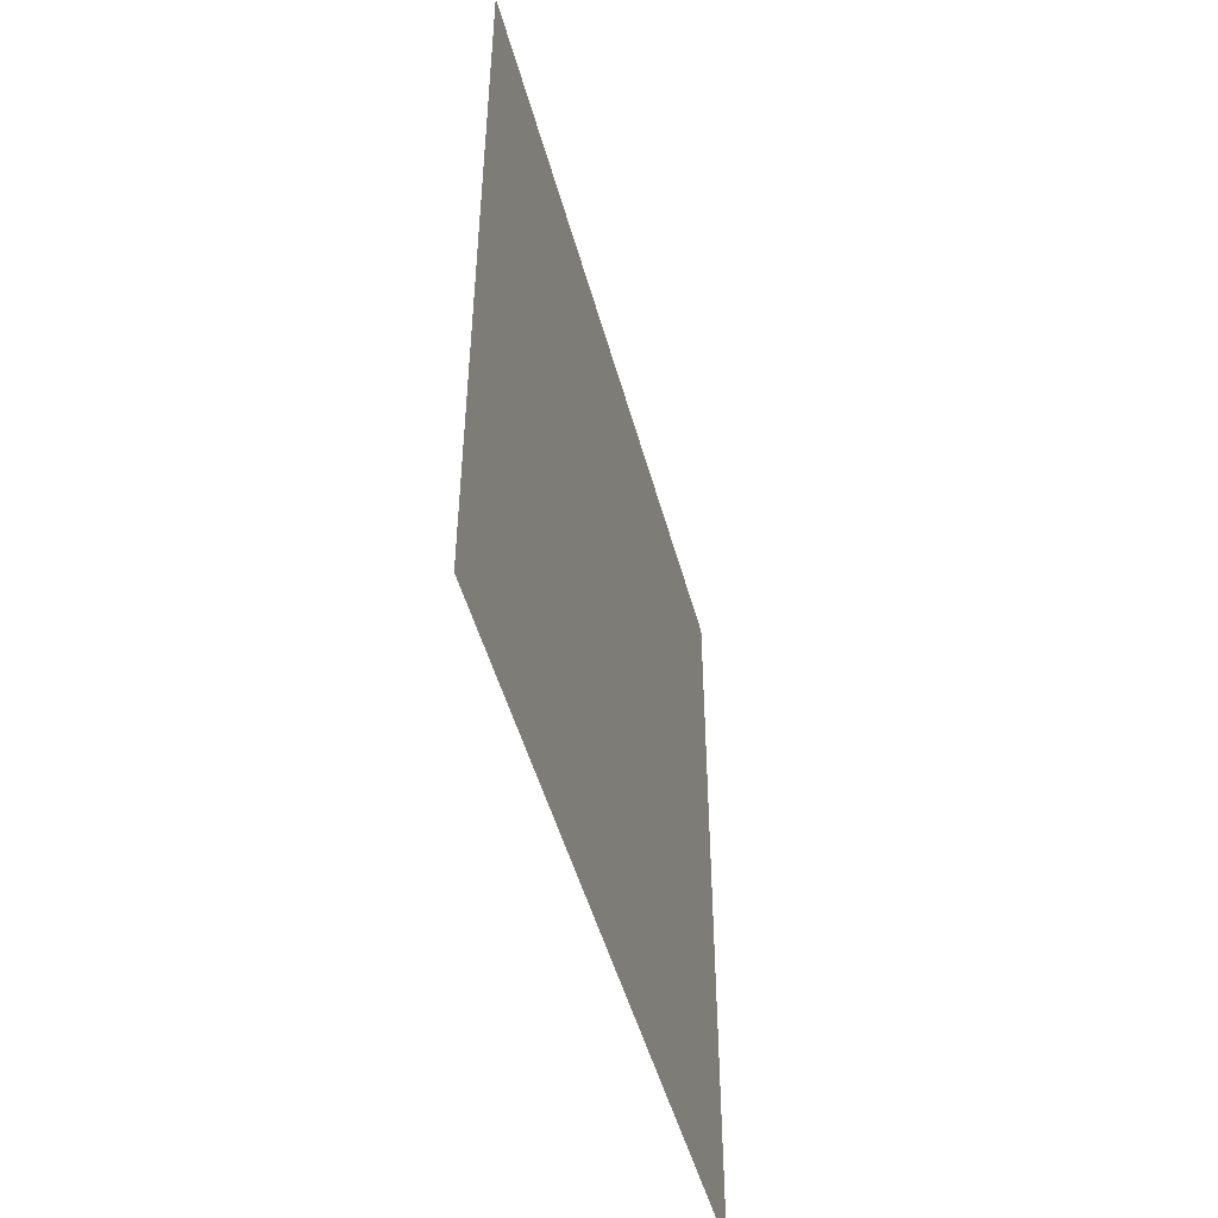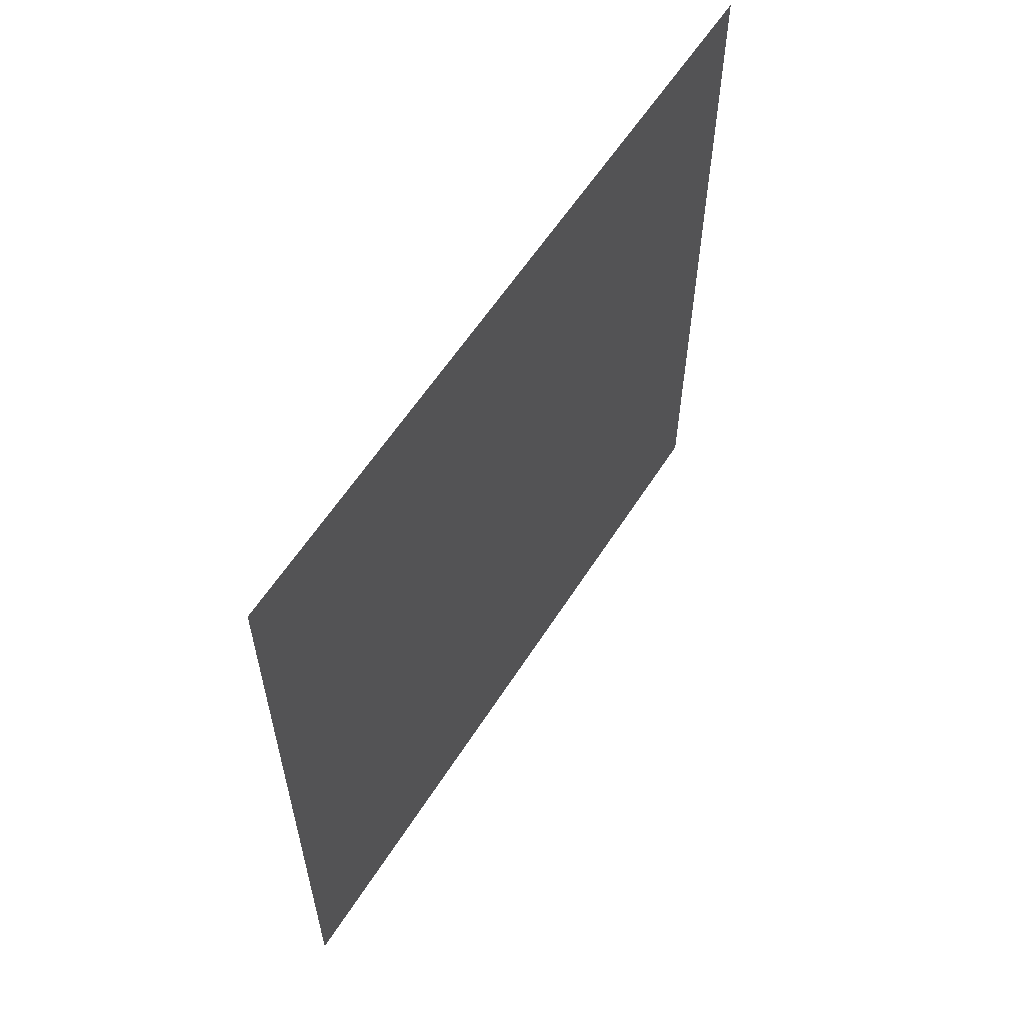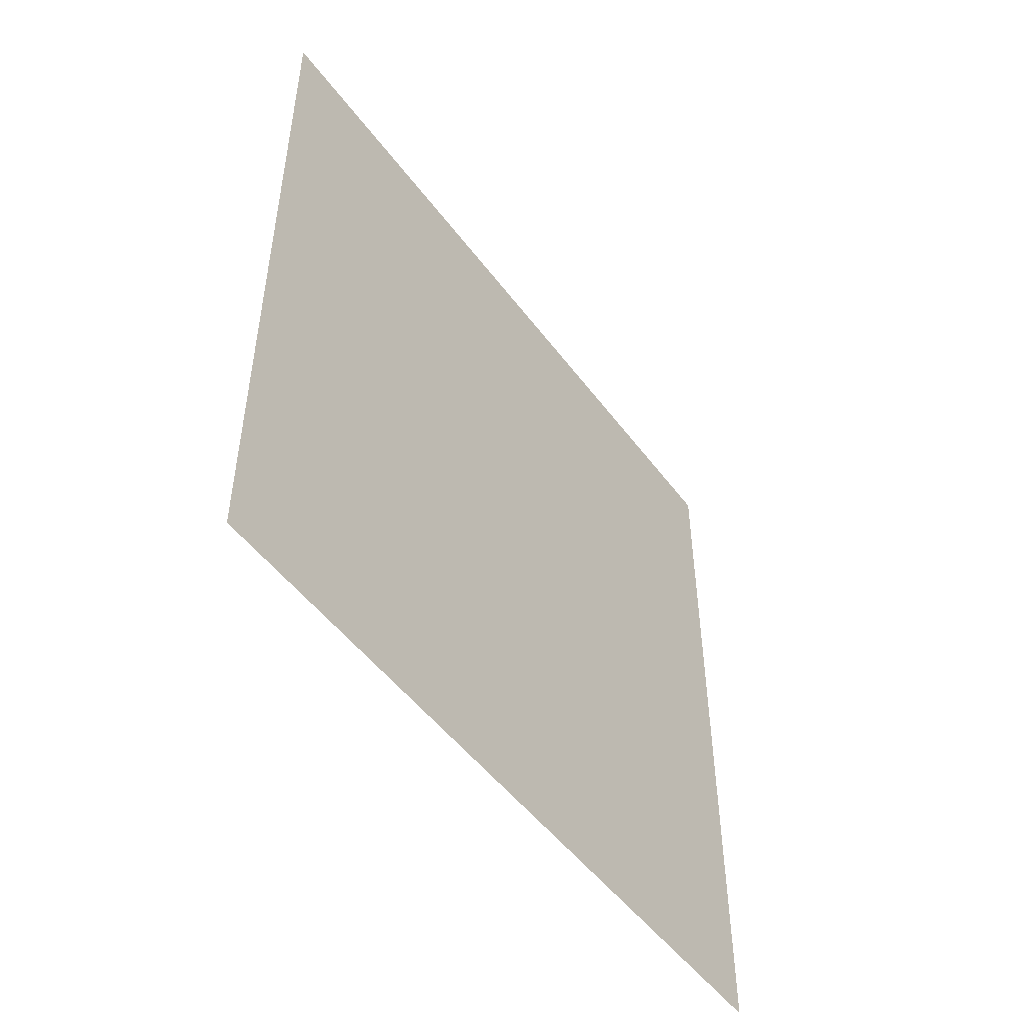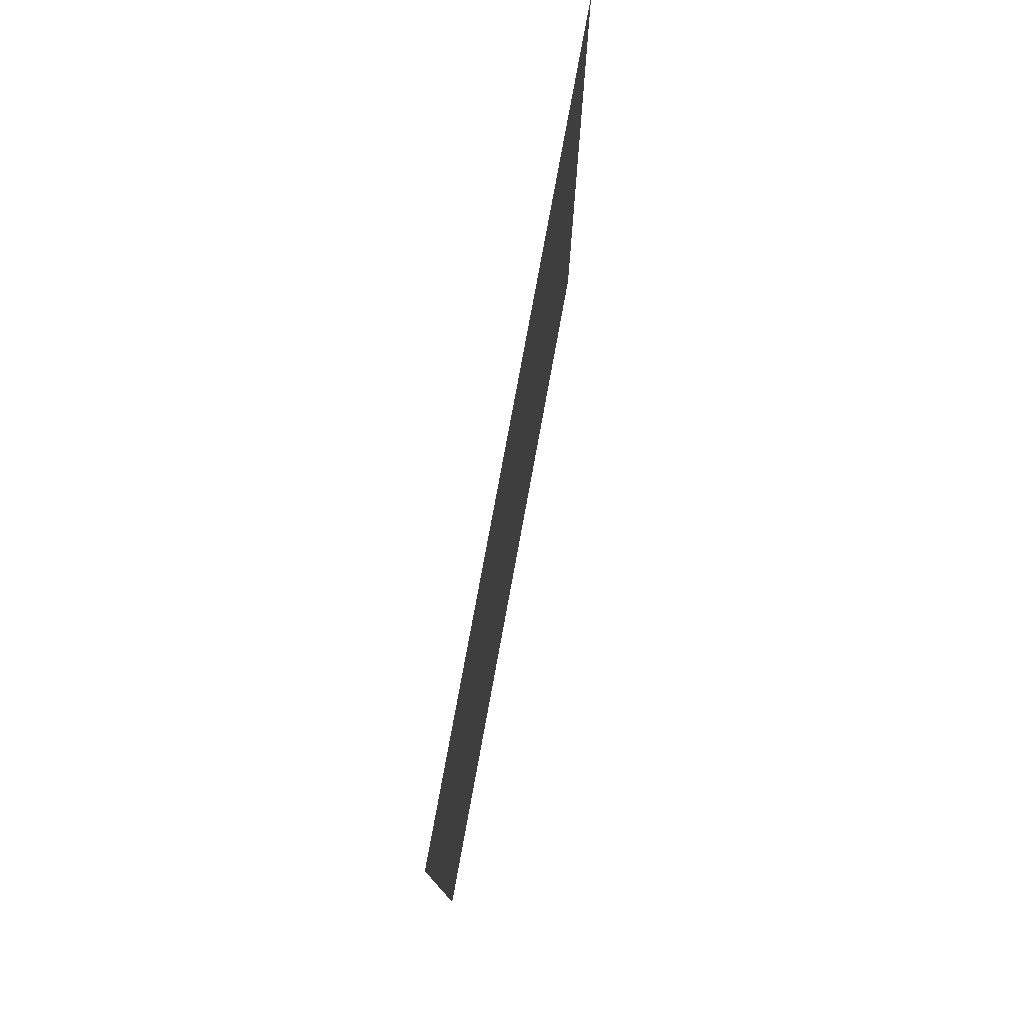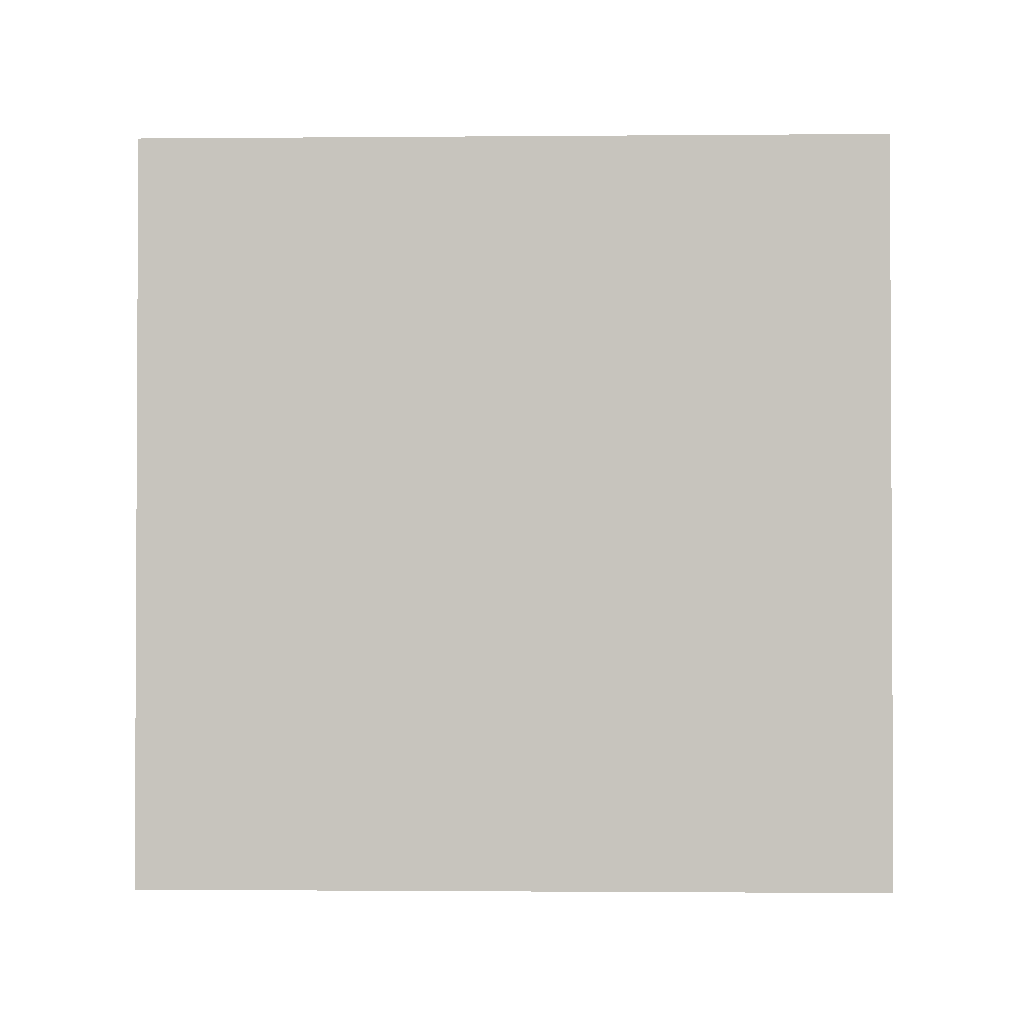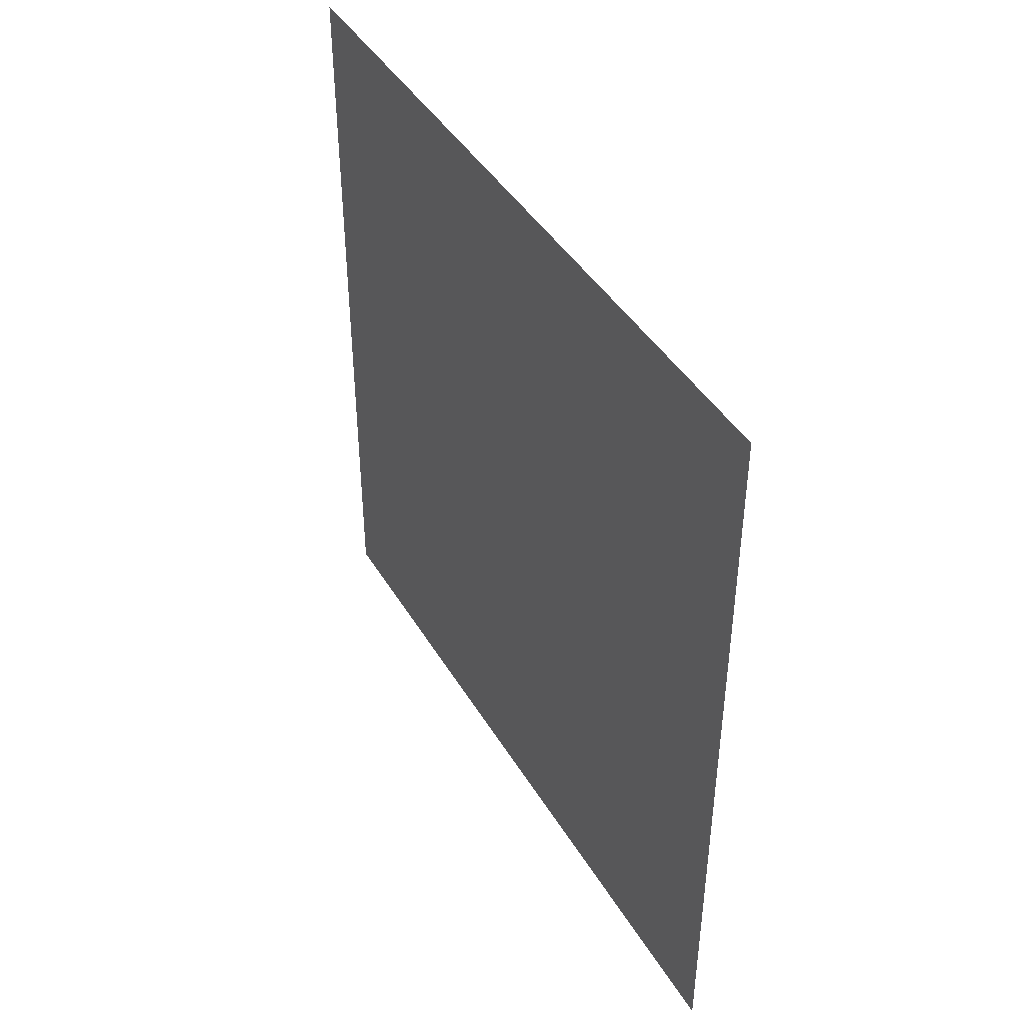
<metadata>
{"format":"obj","ext":"obj","renderer":"f3d","projection":"perspective","resolution":1024,"background":"white","views":[{"elev":-48.5,"azim":14.9,"up":"+Z"},{"elev":59.1,"azim":-147.7,"up":"+Z"},{"elev":-49.8,"azim":35.2,"up":"+Y"},{"elev":77.5,"azim":10.4,"up":"+Y"},{"elev":-1.5,"azim":-88.3,"up":"+Z"},{"elev":42.8,"azim":151.3,"up":"+Z"}]}
</metadata>
<code>
v 3.446e-06 3 -4.47e-06
v 3.443e-06 -5.017e-07 3
v 3.443e-06 3 3
v 3.446e-06 -7.595e-08 -4.47e-06
g wall04_9892_1196
f 1 3 2
f 2 4 1

</code>
